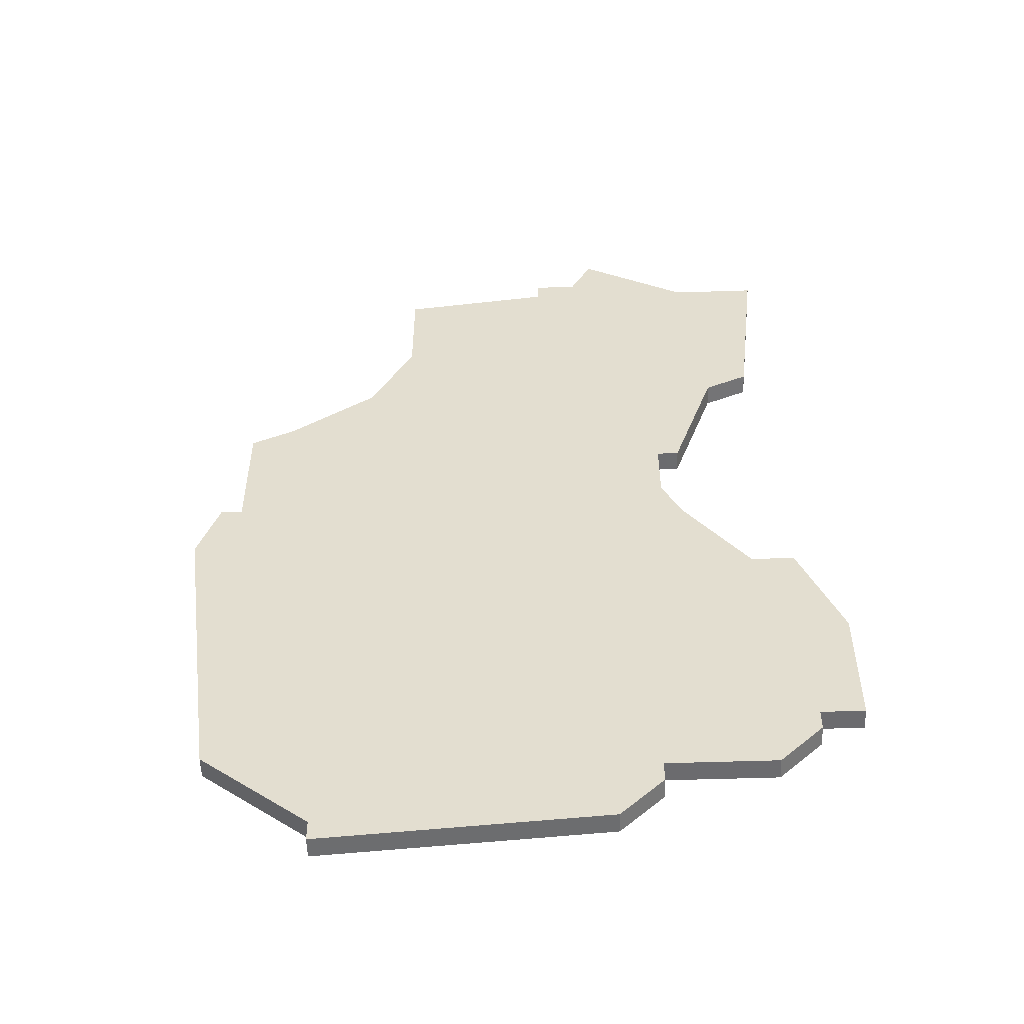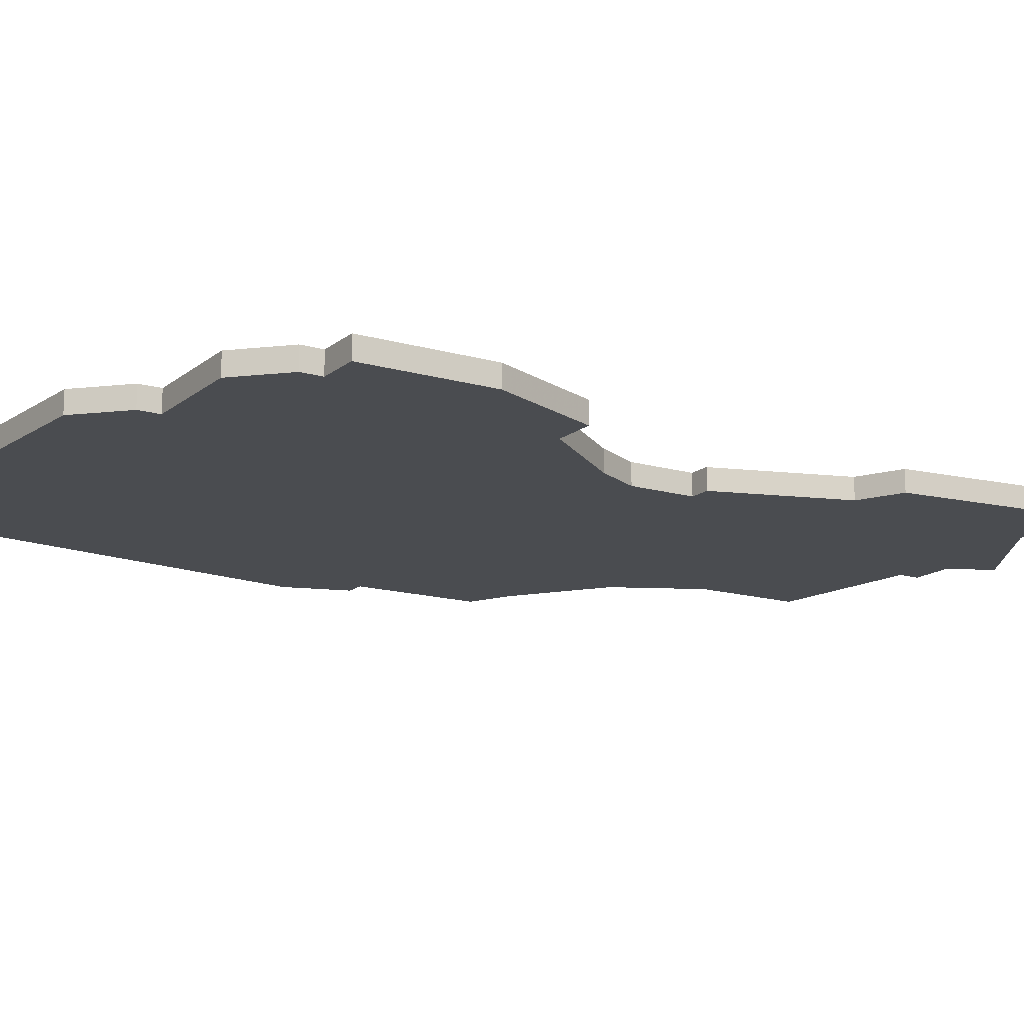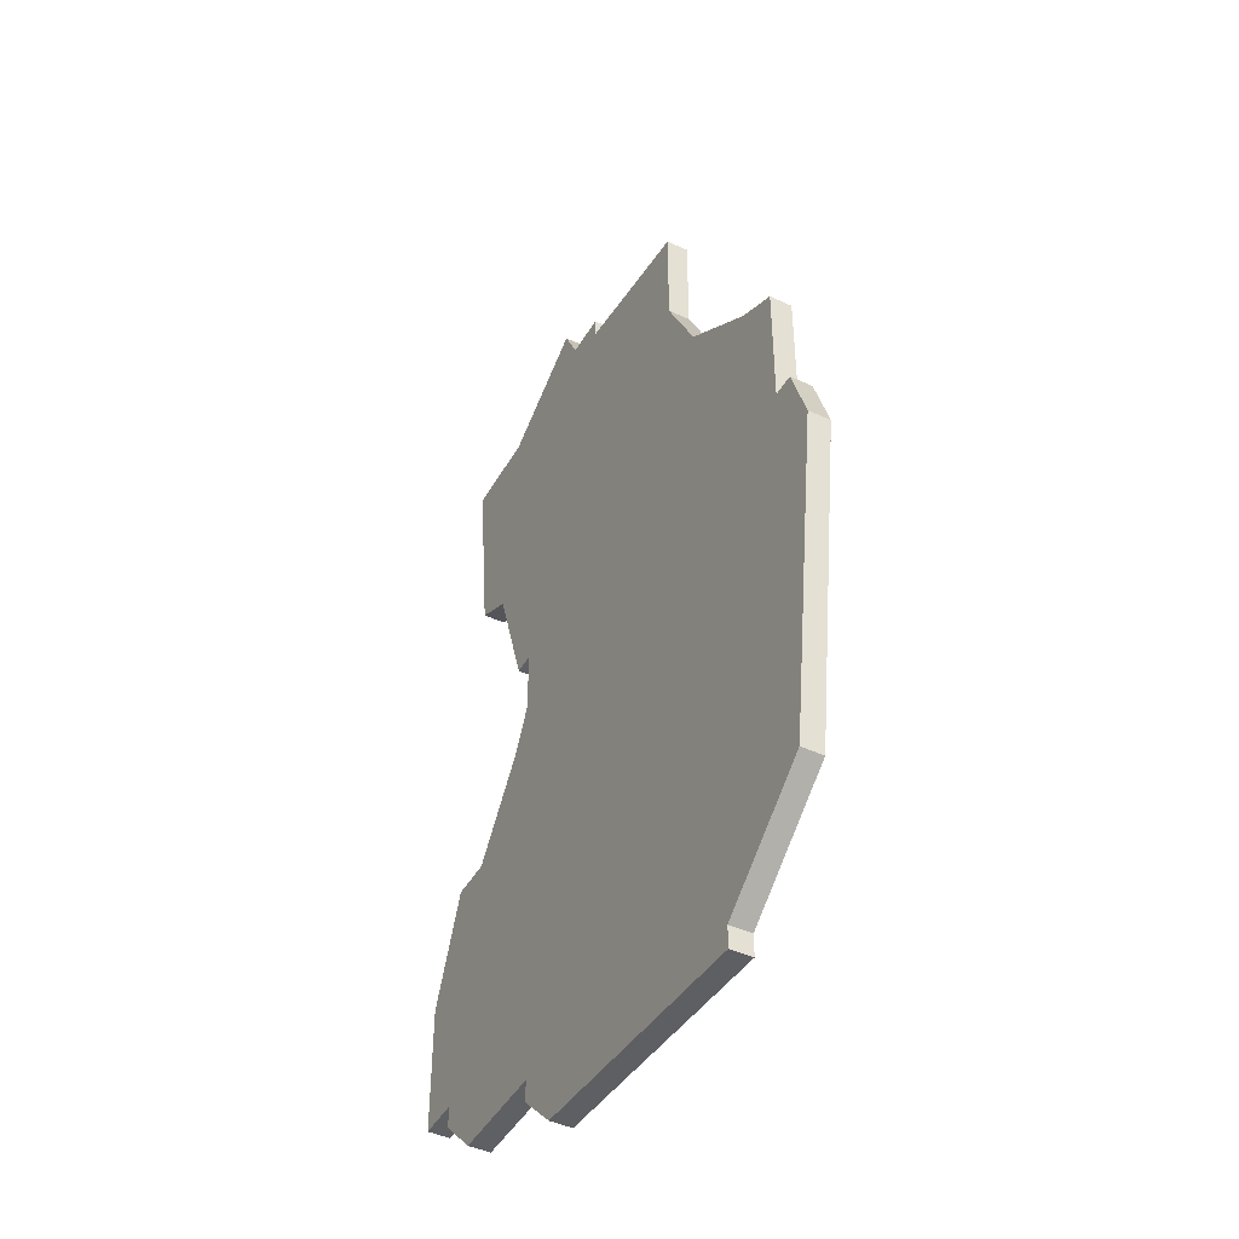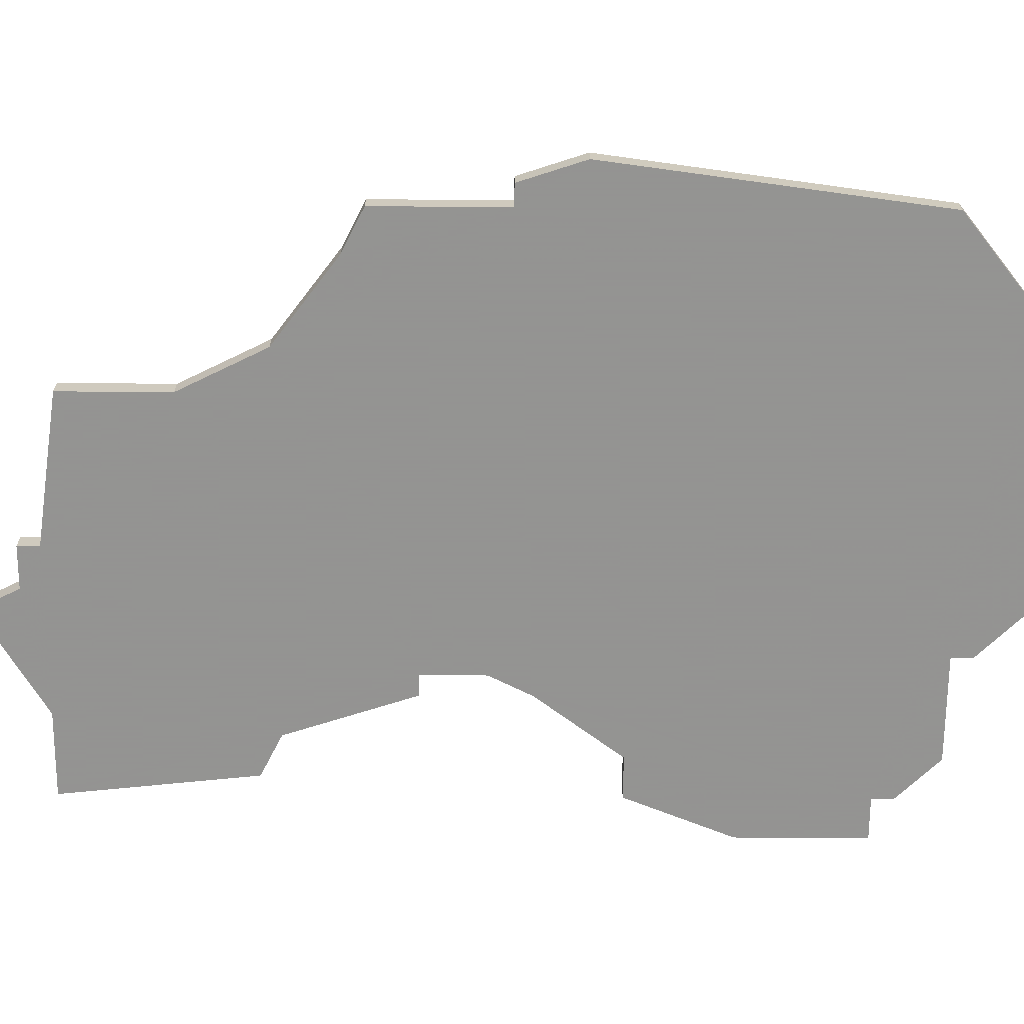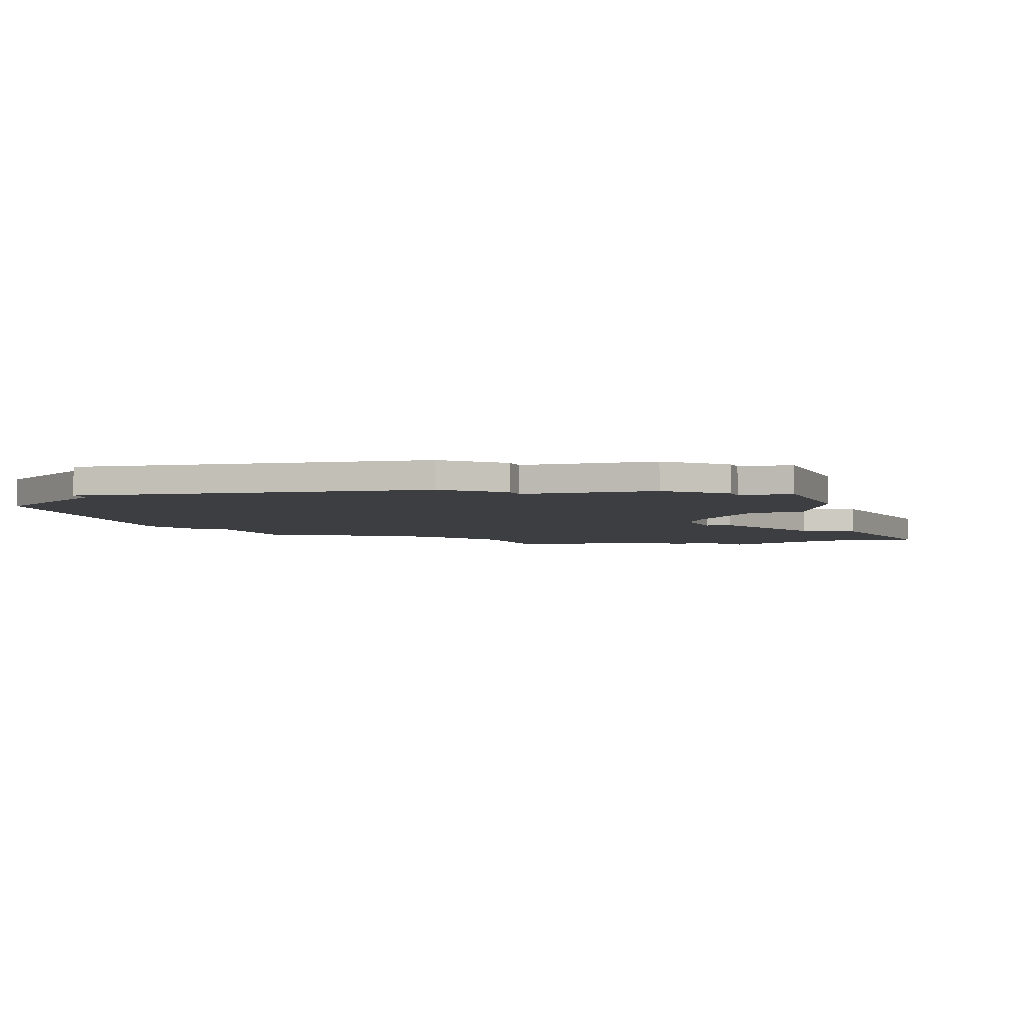
<metadata>
{"format":"obj","ext":"obj","renderer":"f3d","projection":"perspective","resolution":1024,"background":"white","views":[{"elev":-53.5,"azim":2.0,"up":"+Y"},{"elev":-15.1,"azim":58.3,"up":"+Z"},{"elev":-44.9,"azim":-118.3,"up":"+Y"},{"elev":-66.9,"azim":-90.4,"up":"+Z"},{"elev":-3.2,"azim":18.2,"up":"+Z"}]}
</metadata>
<code>
v 3310 -1722 0
v 3308 -1723 0
v 3308 -1729 0
v 3307 -1729 0
v 3306 -1732 0
v 3308 -1747 0
v 3313 -1751 0
v 3313 -1752 0
v 3326 -1751 0
v 3328 -1749 0
v 3328 -1748 0
v 3333 -1748 0
v 3335 -1746 0
v 3335 -1745 0
v 3337 -1745 0
v 3337 -1739 0
v 3335 -1734 0
v 3333 -1734 0
v 3330 -1730 0
v 3329 -1728 0
v 3329 -1725 0
v 3330 -1725 0
v 3332 -1719 0
v 3334 -1718 0
v 3335 -1709 0
v 3331 -1709 0
v 3326 -1706 0
v 3325 -1708 0
v 3323 -1708 0
v 3323 -1709 0
v 3316 -1710 0
v 3316 -1715 0
v 3314 -1719 0
v 3310 -1722 1
v 3308 -1723 1
v 3308 -1729 1
v 3307 -1729 1
v 3306 -1732 1
v 3308 -1747 1
v 3313 -1751 1
v 3313 -1752 1
v 3326 -1751 1
v 3328 -1749 1
v 3328 -1748 1
v 3333 -1748 1
v 3335 -1746 1
v 3335 -1745 1
v 3337 -1745 1
v 3337 -1739 1
v 3335 -1734 1
v 3333 -1734 1
v 3330 -1730 1
v 3329 -1728 1
v 3329 -1725 1
v 3330 -1725 1
v 3332 -1719 1
v 3334 -1718 1
v 3335 -1709 1
v 3331 -1709 1
v 3326 -1706 1
v 3325 -1708 1
v 3323 -1708 1
v 3323 -1709 1
v 3316 -1710 1
v 3316 -1715 1
v 3314 -1719 1
f 3 2 1
f 5 4 3
f 7 6 5
f 9 8 7
f 11 10 9
f 13 12 11
f 16 15 14
f 18 17 16
f 23 22 21
f 25 24 23
f 28 27 26
f 30 29 28
f 32 31 30
f 3 1 33
f 7 5 3
f 11 9 7
f 14 13 11
f 18 16 14
f 25 23 21
f 30 28 26
f 33 32 30
f 7 3 33
f 14 11 7
f 19 18 14
f 26 25 21
f 33 30 26
f 14 7 33
f 20 19 14
f 33 26 21
f 20 14 33
f 33 21 20
f 34 35 36
f 36 37 38
f 38 39 40
f 40 41 42
f 42 43 44
f 44 45 46
f 47 48 49
f 49 50 51
f 54 55 56
f 56 57 58
f 59 60 61
f 61 62 63
f 63 64 65
f 66 34 36
f 36 38 40
f 40 42 44
f 44 46 47
f 47 49 51
f 54 56 58
f 59 61 63
f 63 65 66
f 66 36 40
f 40 44 47
f 47 51 52
f 54 58 59
f 59 63 66
f 66 40 47
f 47 52 53
f 54 59 66
f 66 47 53
f 53 54 66
f 35 34 2
f 2 34 1
f 36 35 3
f 3 35 2
f 37 36 4
f 4 36 3
f 38 37 5
f 5 37 4
f 39 38 6
f 6 38 5
f 40 39 7
f 7 39 6
f 41 40 8
f 8 40 7
f 42 41 9
f 9 41 8
f 43 42 10
f 10 42 9
f 44 43 11
f 11 43 10
f 45 44 12
f 12 44 11
f 46 45 13
f 13 45 12
f 47 46 14
f 14 46 13
f 48 47 15
f 15 47 14
f 49 48 16
f 16 48 15
f 50 49 17
f 17 49 16
f 51 50 18
f 18 50 17
f 52 51 19
f 19 51 18
f 53 52 20
f 20 52 19
f 54 53 21
f 21 53 20
f 55 54 22
f 22 54 21
f 56 55 23
f 23 55 22
f 57 56 24
f 24 56 23
f 58 57 25
f 25 57 24
f 59 58 26
f 26 58 25
f 60 59 27
f 27 59 26
f 61 60 28
f 28 60 27
f 62 61 29
f 29 61 28
f 63 62 30
f 30 62 29
f 64 63 31
f 31 63 30
f 65 64 32
f 32 64 31
f 34 66 1
f 1 66 33
f 66 65 33
f 33 65 32

</code>
